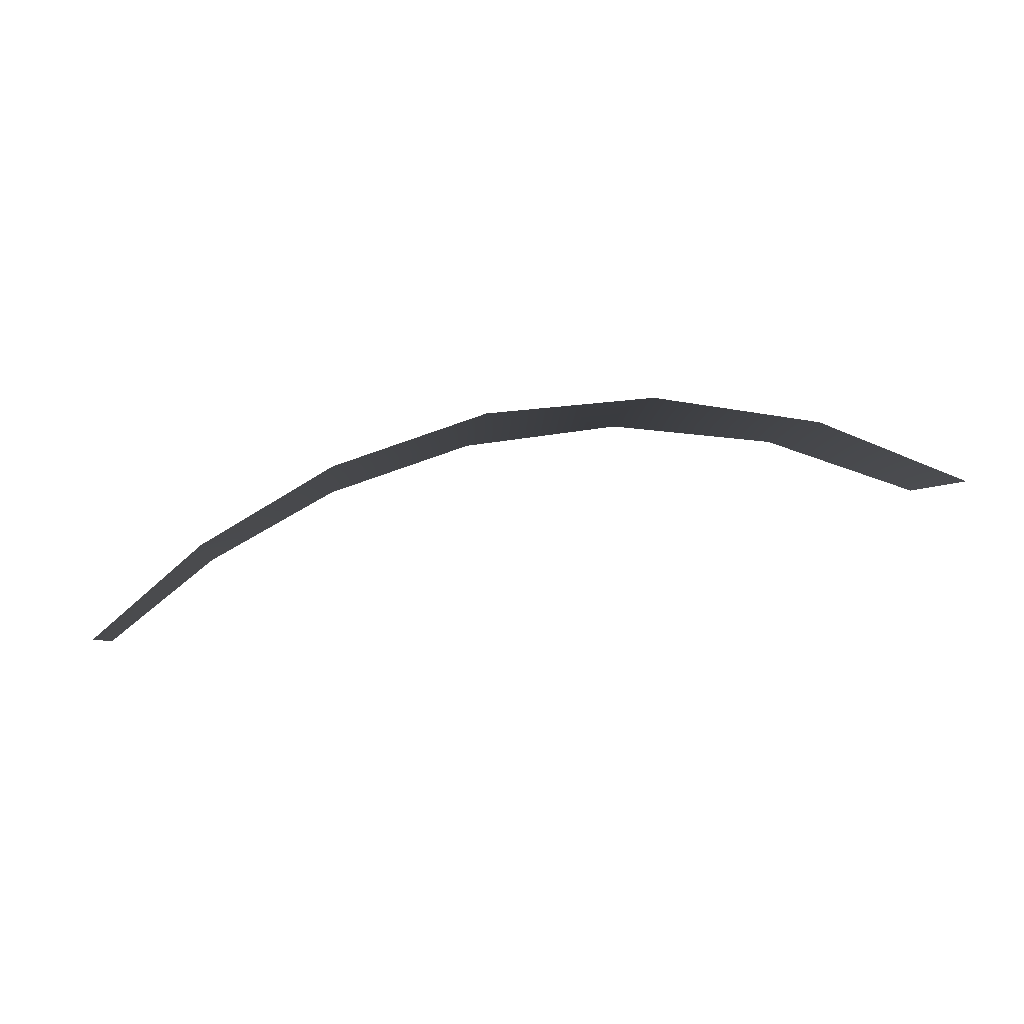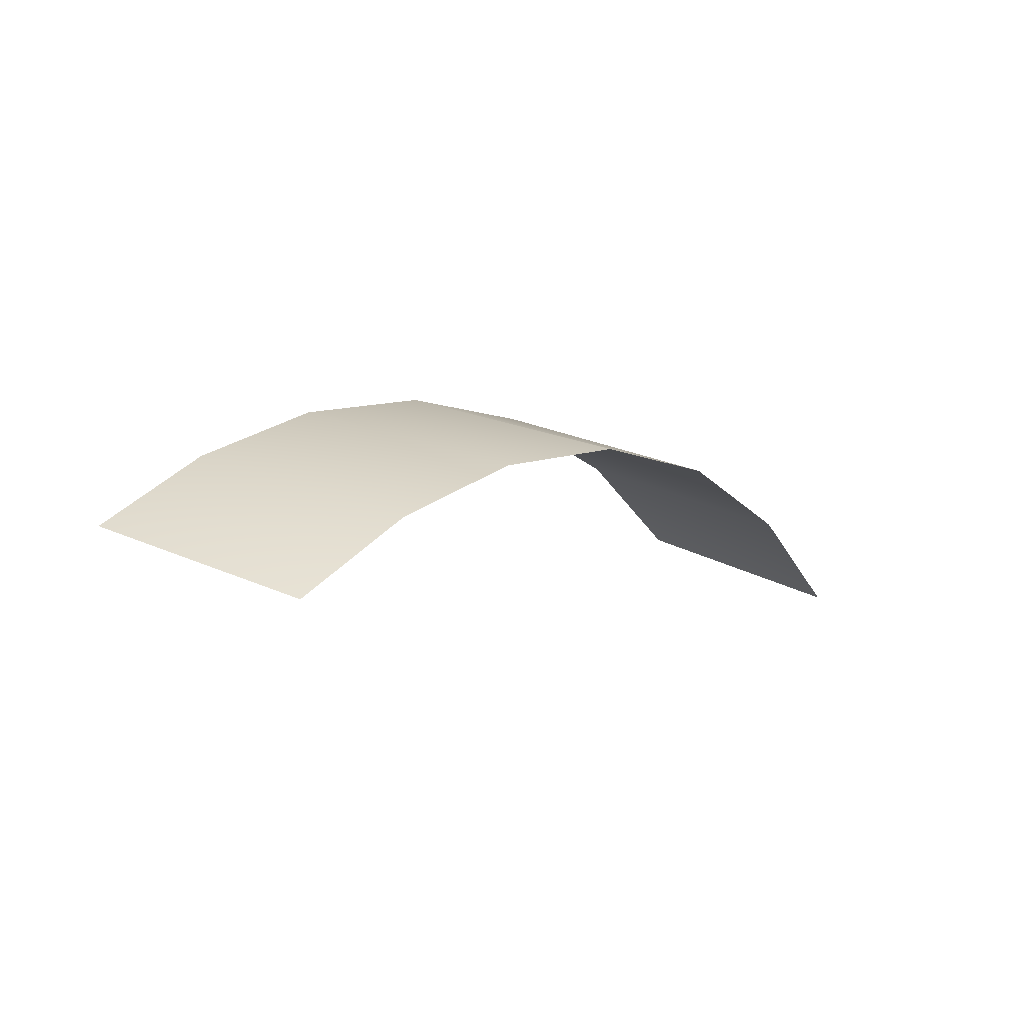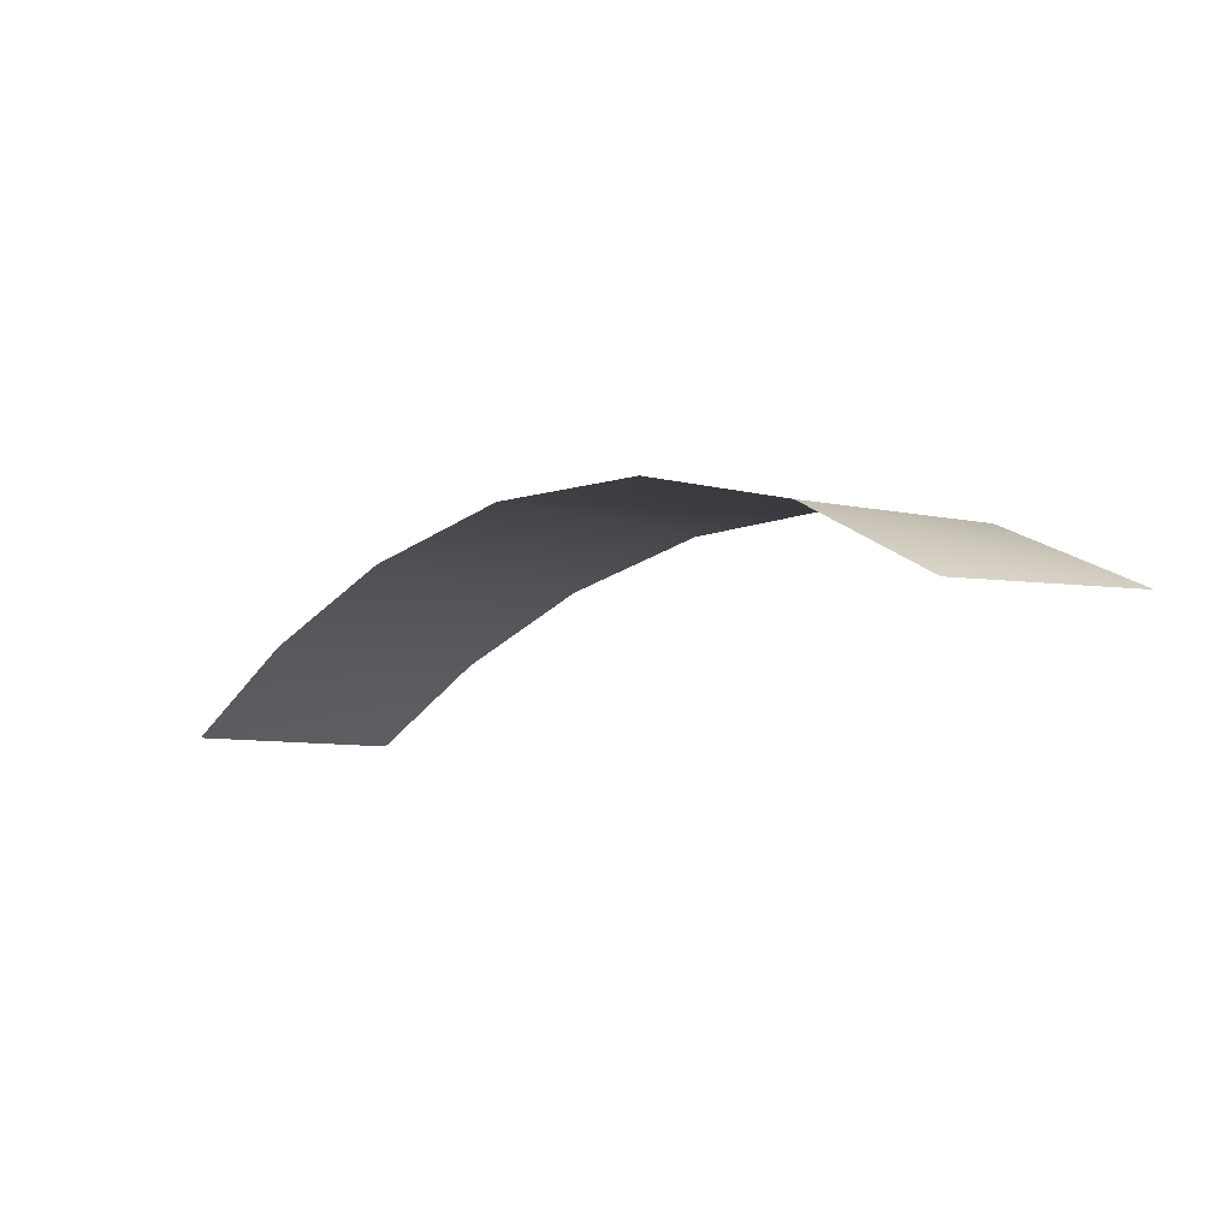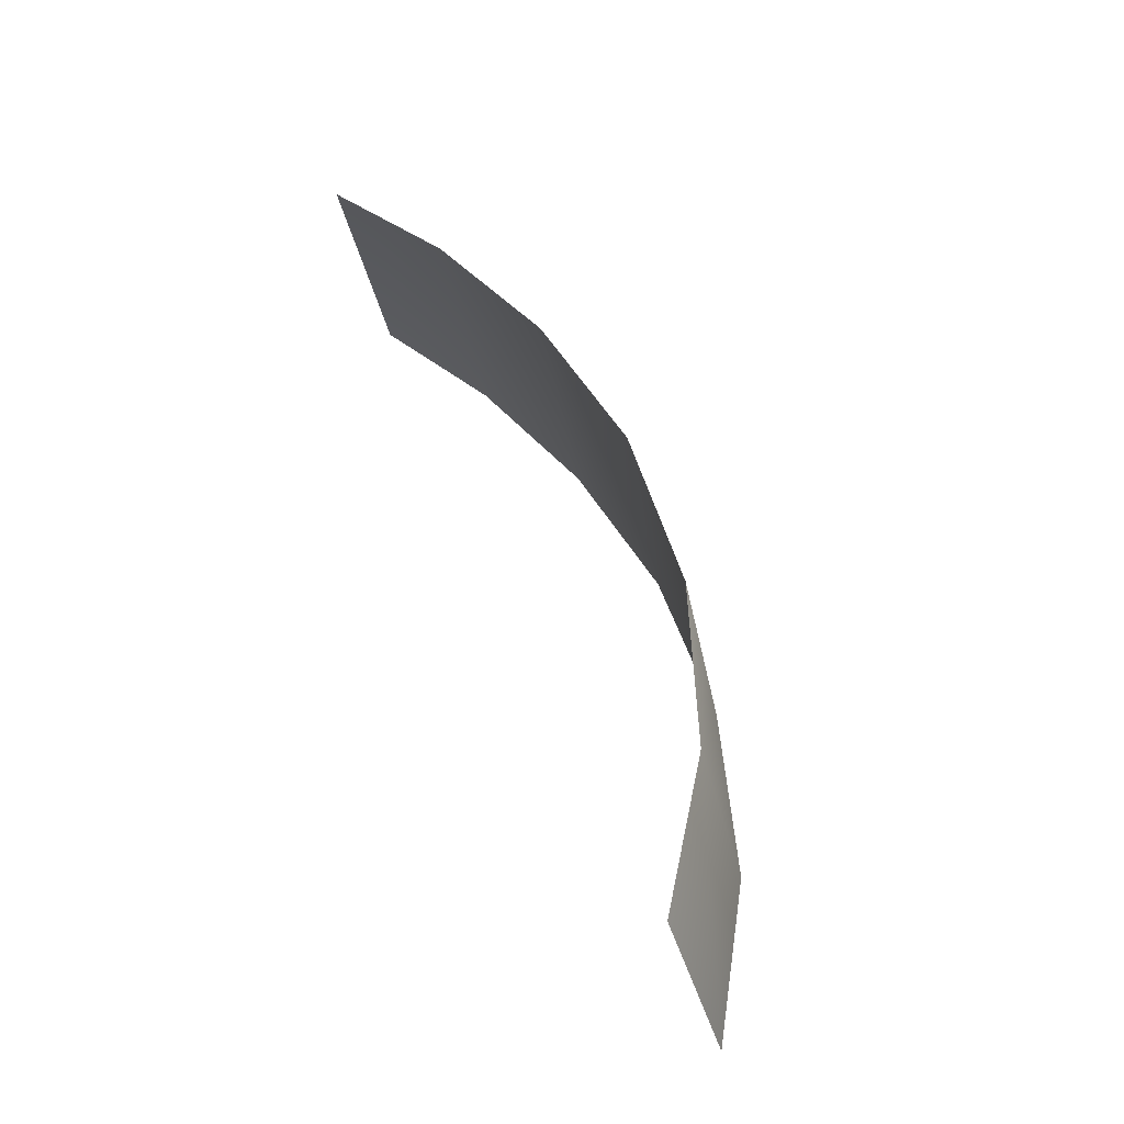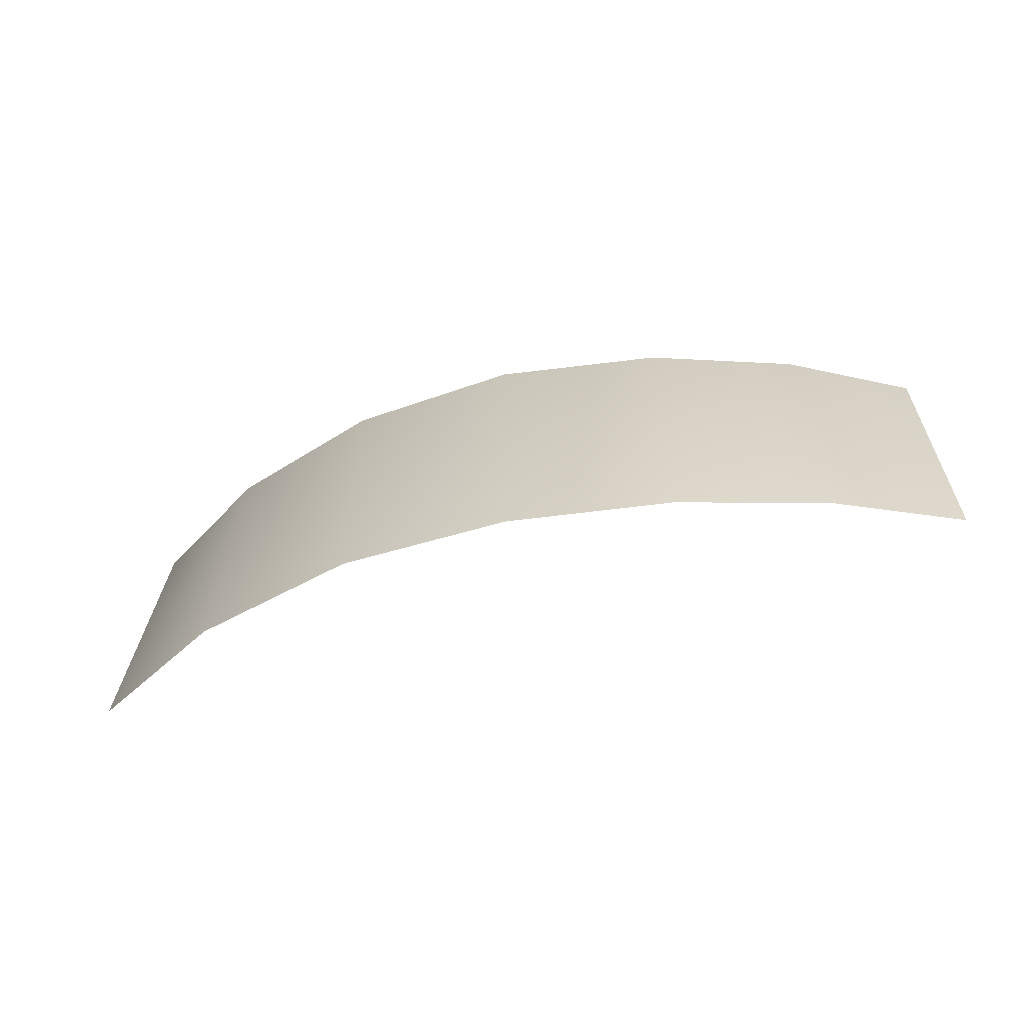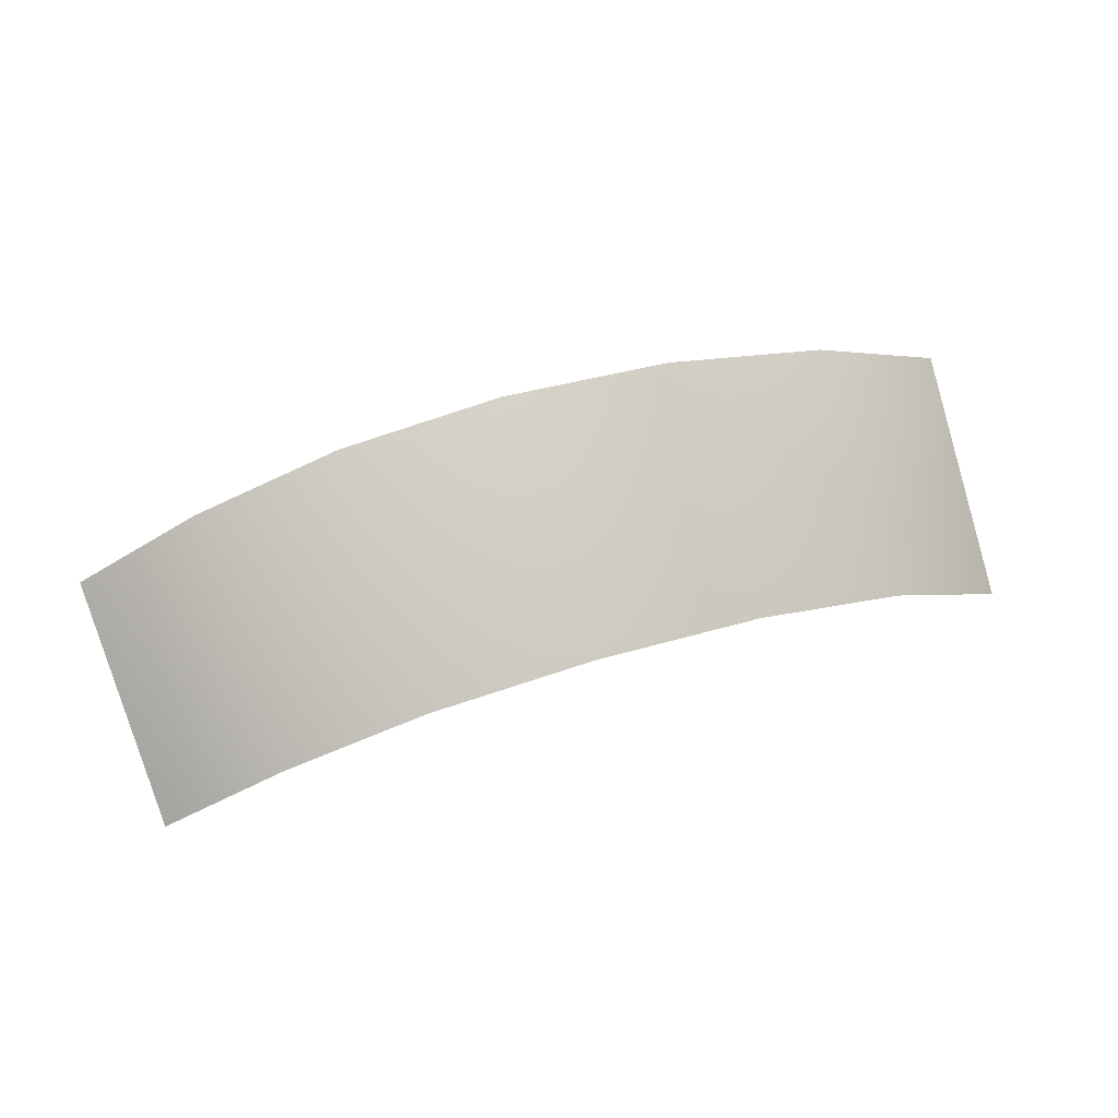
<metadata>
{"format":"obj","ext":"obj","renderer":"f3d","projection":"perspective","resolution":1024,"background":"white","views":[{"elev":75.6,"azim":-15.7,"up":"+Z"},{"elev":3.5,"azim":-48.7,"up":"+Y"},{"elev":-21.0,"azim":45.3,"up":"+Y"},{"elev":51.7,"azim":64.2,"up":"+Z"},{"elev":-42.9,"azim":-167.6,"up":"+Z"},{"elev":65.5,"azim":-16.3,"up":"+Y"}]}
</metadata>
<code>
g default
v -0.008119 0.006115 0.1299
v -0.007627 0.005085 0.1349
v -0.005213 0.006332 0.1349
v -0.005602 0.007339 0.1298
v -0.002362 0.007187 0.1348
v 0.000837 0.007435 0.1348
v 0.000579 0.008434 0.1295
v -0.002657 0.008175 0.1296
v 0.007214 0.005562 0.1345
v 0.009688 0.003647 0.1343
v 0.01006 0.004768 0.1292
v 0.007252 0.00671 0.1293
v 0.004147 0.006893 0.1346
v 0.003937 0.007988 0.1295
g R_status Ctrl_R
f 1 2 3 4
f 5 6 7 8
f 9 10 11 12
f 7 6 13 14
f 14 13 9 12
f 4 3 5 8

</code>
